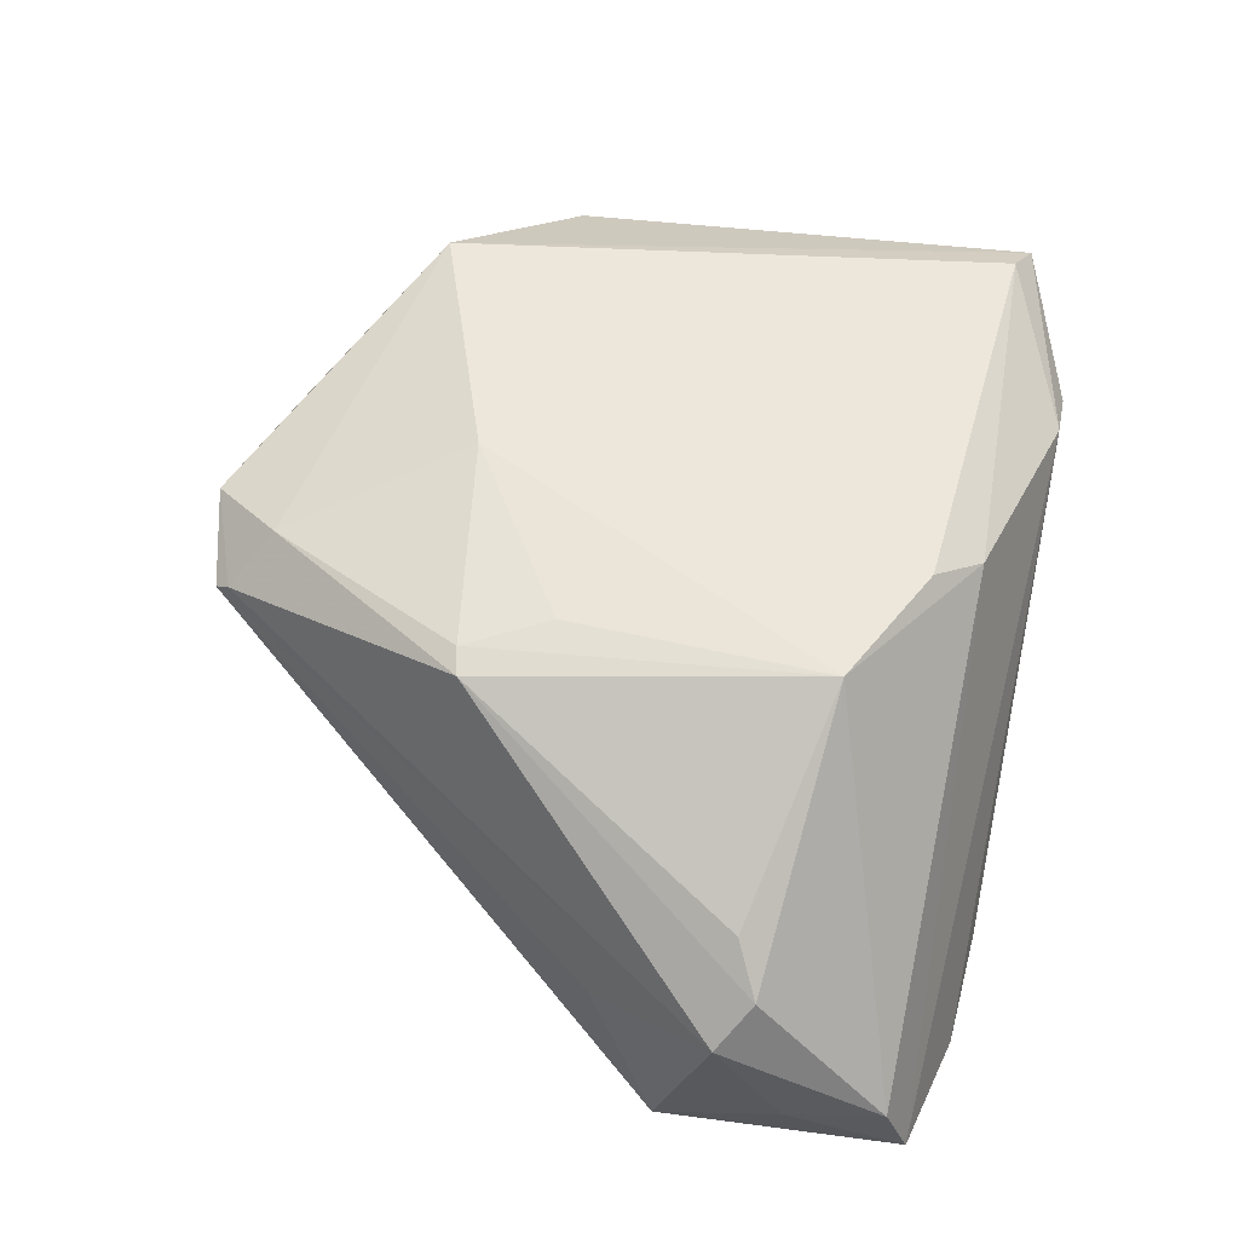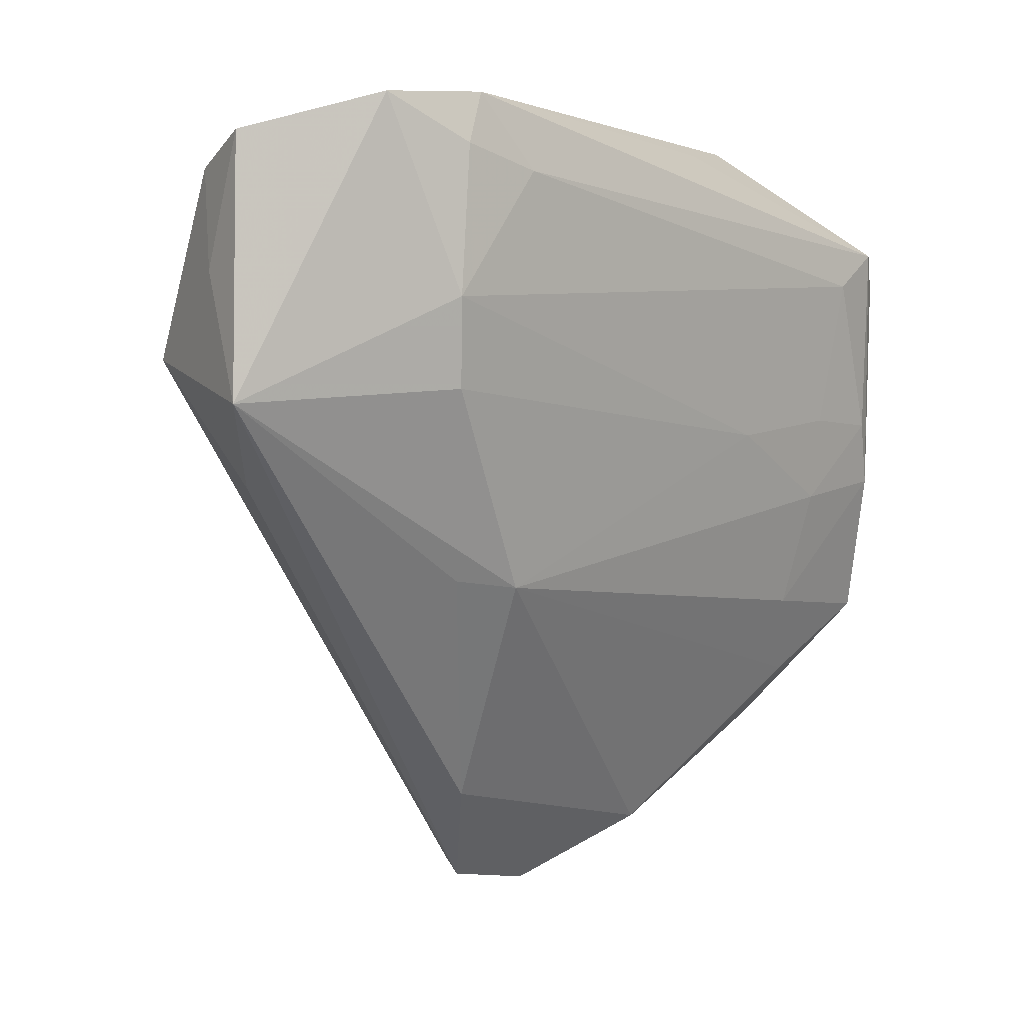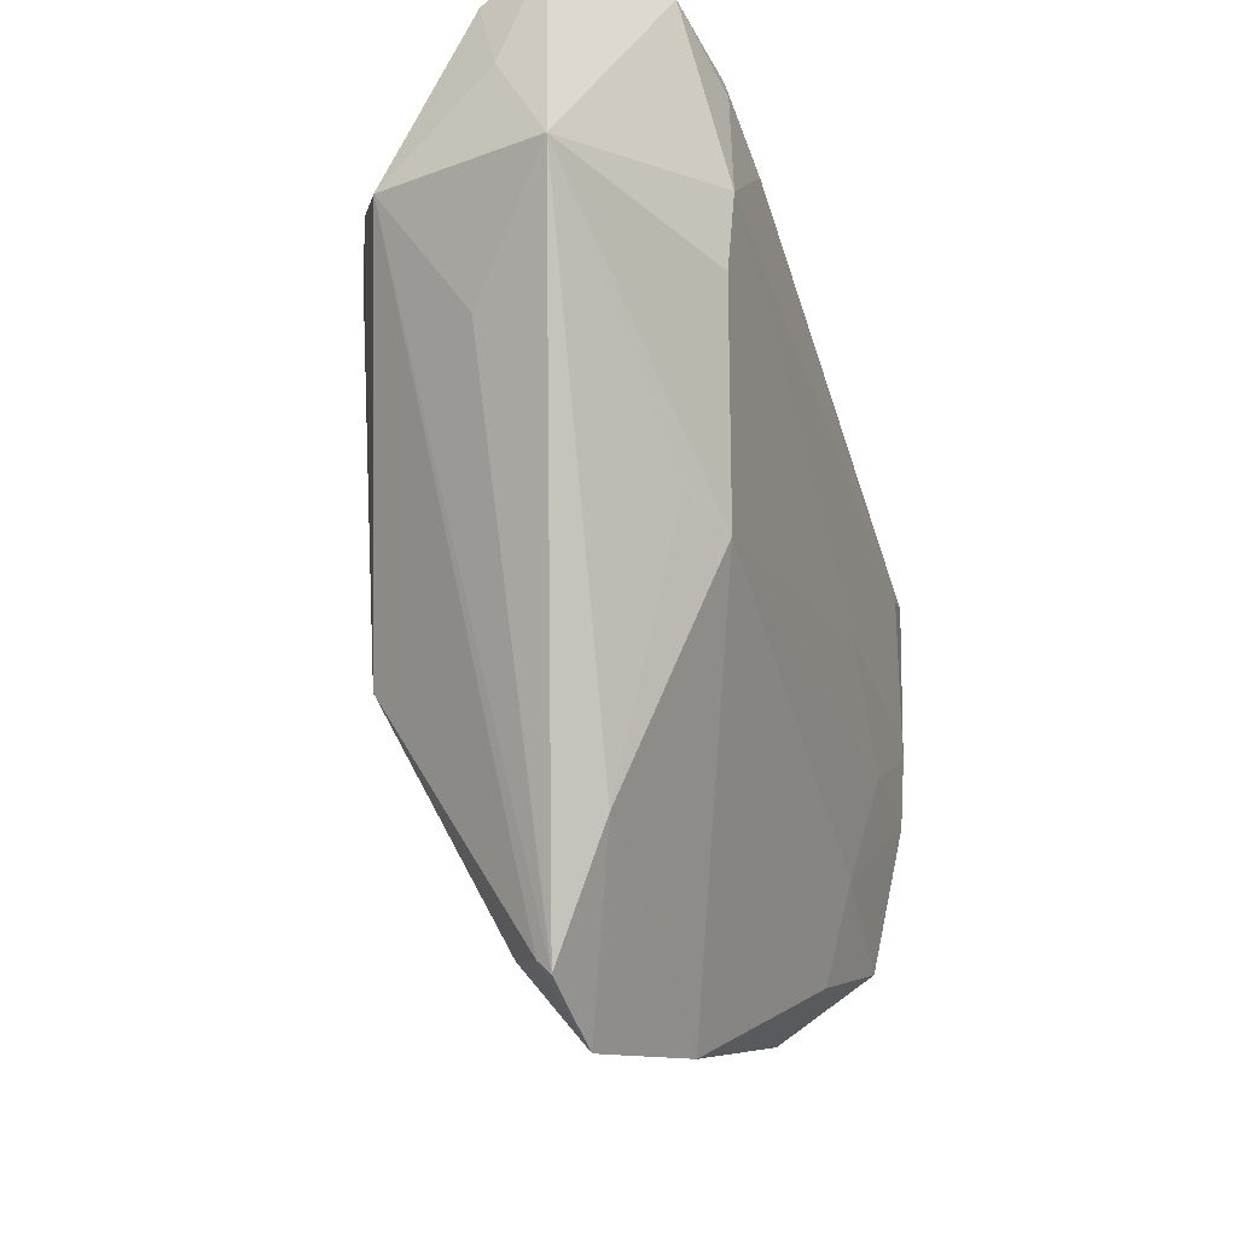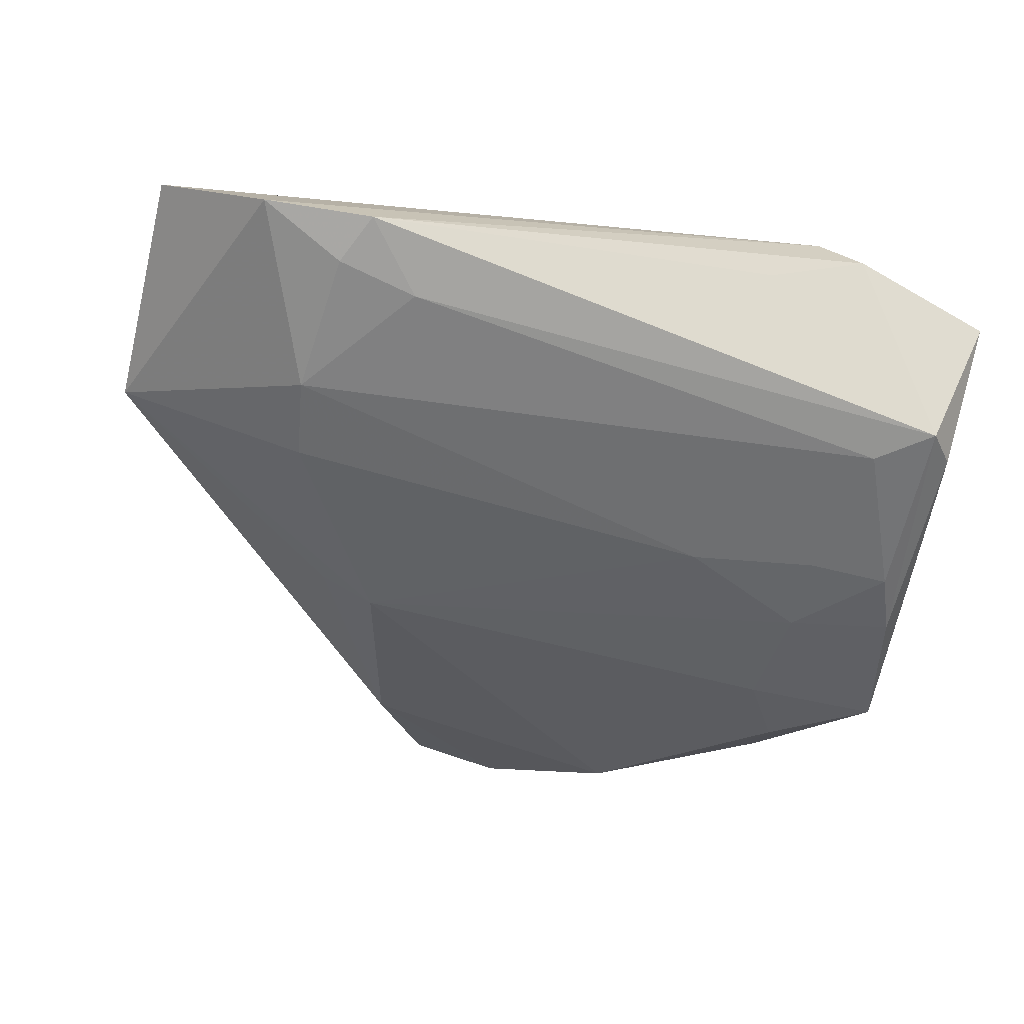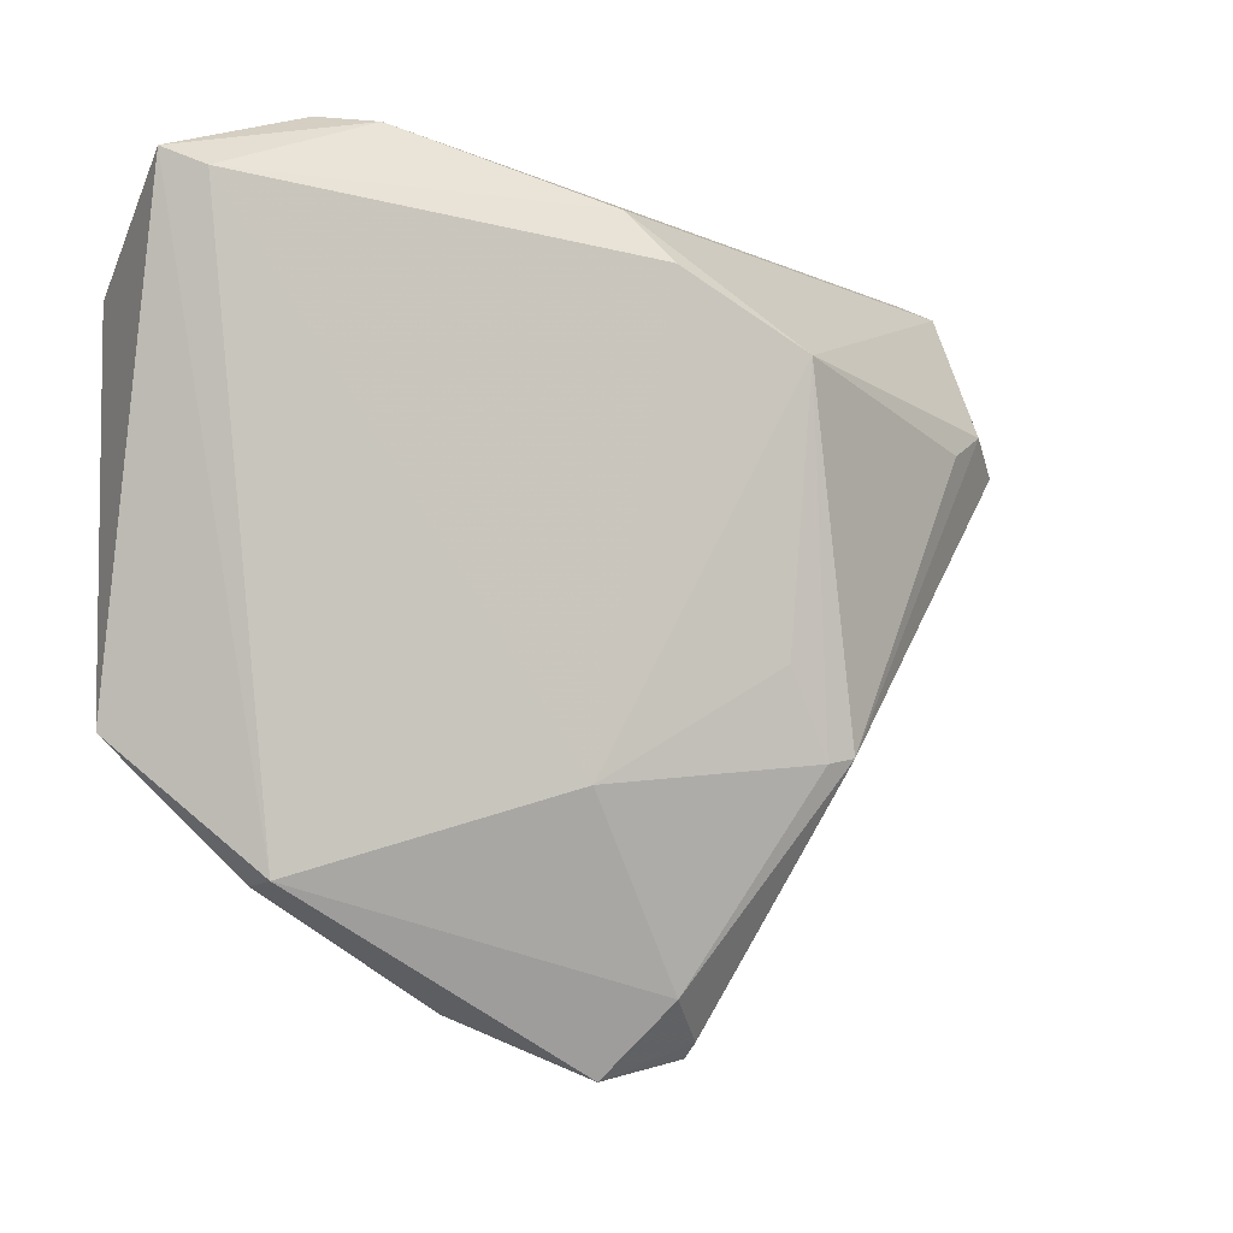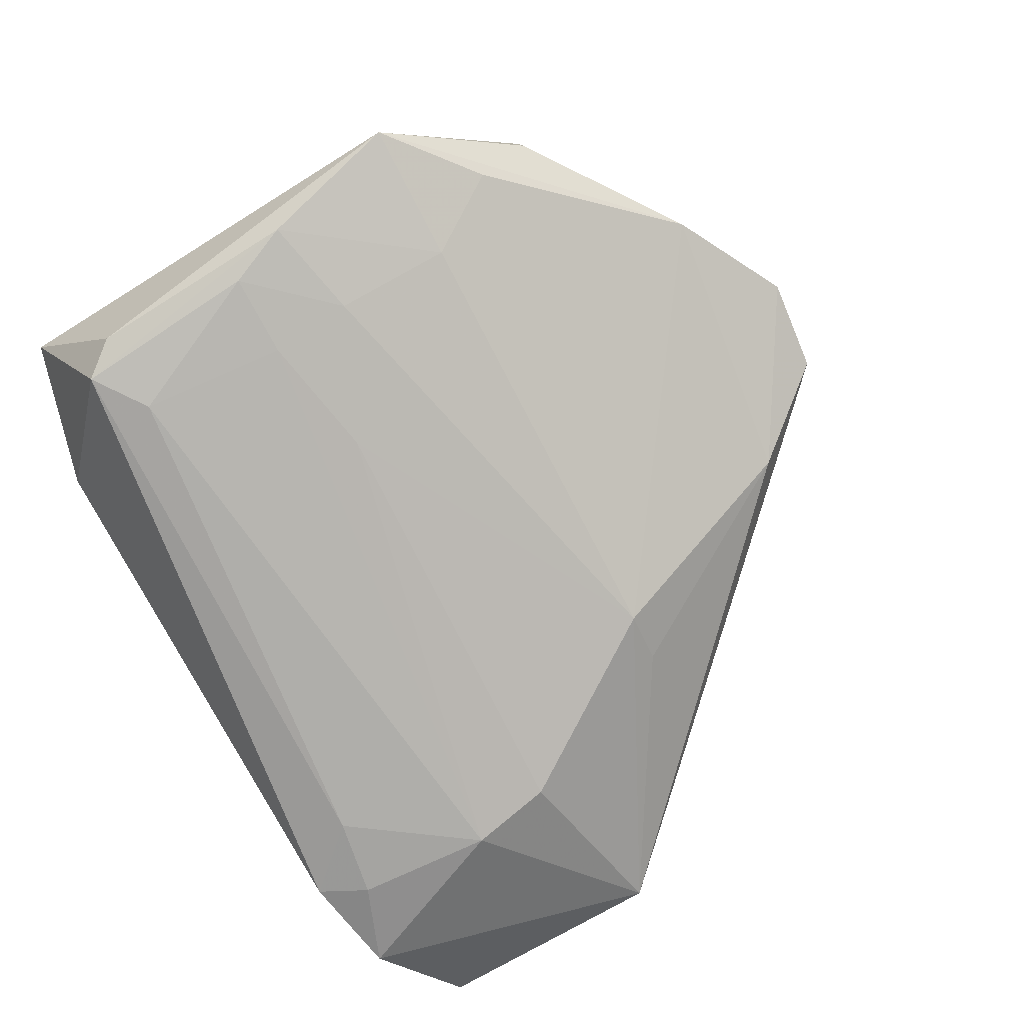
<metadata>
{"format":"obj","ext":"obj","renderer":"f3d","projection":"perspective","resolution":1024,"background":"white","views":[{"elev":77.1,"azim":99.6,"up":"+Z"},{"elev":1.8,"azim":132.9,"up":"+Y"},{"elev":-39.8,"azim":107.4,"up":"+Y"},{"elev":-60.1,"azim":168.2,"up":"+Z"},{"elev":-5.9,"azim":-40.9,"up":"+Y"},{"elev":-77.6,"azim":-57.8,"up":"+Z"}]}
</metadata>
<code>
v -0.04283 0.03313 3.383e-05
v -0.01219 -0.01554 0.01116
v -0.0425 0.0248 -0.0164
v 0.04462 0.0354 -0.007831
v 0.04007 0.01527 0.008352
v -0.03979 0.02836 -0.01802
v -0.03402 0.02466 -0.01859
v -0.03544 -0.02382 -0.004042
v 0.0116 -0.01283 0.01779
v 0.04395 0.02304 -0.003229
v 0.004752 -0.005018 0.01697
v -0.03085 -0.01038 -0.01283
v -0.04555 0.0349 -0.003182
v 0.01039 -0.02859 -0.002553
v -0.03534 -0.01849 -0.009009
v -0.01867 0.008133 -0.01709
v -0.008598 0.03311 0.01074
v -0.03178 0.001332 -0.01594
v -0.03048 0.04016 -0.003517
v 0.0354 0.01837 0.01116
v 0.02057 -0.005956 -0.01183
v 0.01491 -0.006734 -0.01435
v 0.006017 0.02136 0.01859
v -0.04525 -0.01152 -0.01157
v 0.004333 -0.03711 0.005398
v 0.008759 -0.01338 0.01737
v 0.02993 0.01582 0.01326
v 0.03603 0.003085 0.0008866
v -0.04012 0.00927 -0.01701
v 0.03359 0.03921 -0.01579
v -0.005735 0.02831 0.01433
v -0.01824 -0.03435 -0.001213
v -0.00553 -0.04016 0.003963
v -0.03576 -0.0234 -0.0005325
v -0.02013 0.03872 -0.008328
v 0.02575 0.01237 -0.01753
v -0.04243 0.002899 -0.01587
v -0.0009683 -0.03323 0.009063
v 0.04555 0.01085 -0.008423
v 0.01696 0.03314 -0.01859
v -0.02615 0.0397 0.000283
v -0.03166 0.009787 -0.01718
v 0.0226 0.04016 -0.01708
v 0.02674 0.02086 -0.01859
v 0.02509 0.03513 -0.018
v 0.004157 -0.03853 0.004181
v 0.04265 0.03257 -0.001138
f 13 19 6
f 4 39 30
f 46 39 28
f 14 39 46
f 17 23 47
f 47 4 17
f 33 14 46
f 13 6 3
f 3 6 37
f 35 6 19
f 5 28 39
f 46 28 5
f 30 39 44
f 39 36 44
f 22 36 39
f 2 1 34
f 34 1 13
f 41 17 4
f 41 4 30
f 1 17 41
f 41 19 13
f 13 1 41
f 23 17 31
f 31 17 1
f 31 2 23
f 31 1 2
f 23 2 11
f 25 33 46
f 46 5 25
f 25 5 9
f 2 34 38
f 38 34 33
f 38 25 9
f 33 25 38
f 47 5 10
f 10 5 39
f 10 4 47
f 39 4 10
f 47 23 20
f 20 5 47
f 9 5 20
f 16 44 36
f 36 22 16
f 39 14 21
f 21 22 39
f 14 22 21
f 26 11 2
f 2 38 26
f 26 38 9
f 26 9 23
f 23 11 26
f 23 9 27
f 27 20 23
f 9 20 27
f 43 40 6
f 6 35 43
f 43 35 19
f 43 41 30
f 19 41 43
f 6 40 7
f 7 40 44
f 18 16 22
f 18 12 37
f 22 12 18
f 33 34 32
f 14 33 32
f 32 22 14
f 45 43 30
f 40 43 45
f 30 44 45
f 44 40 45
f 44 16 42
f 42 7 44
f 16 18 42
f 37 12 24
f 24 34 13
f 13 3 24
f 24 3 37
f 7 42 29
f 37 6 29
f 6 7 29
f 29 18 37
f 29 42 18
f 8 32 34
f 34 24 8
f 8 24 32
f 15 24 12
f 32 24 15
f 15 12 22
f 22 32 15

</code>
